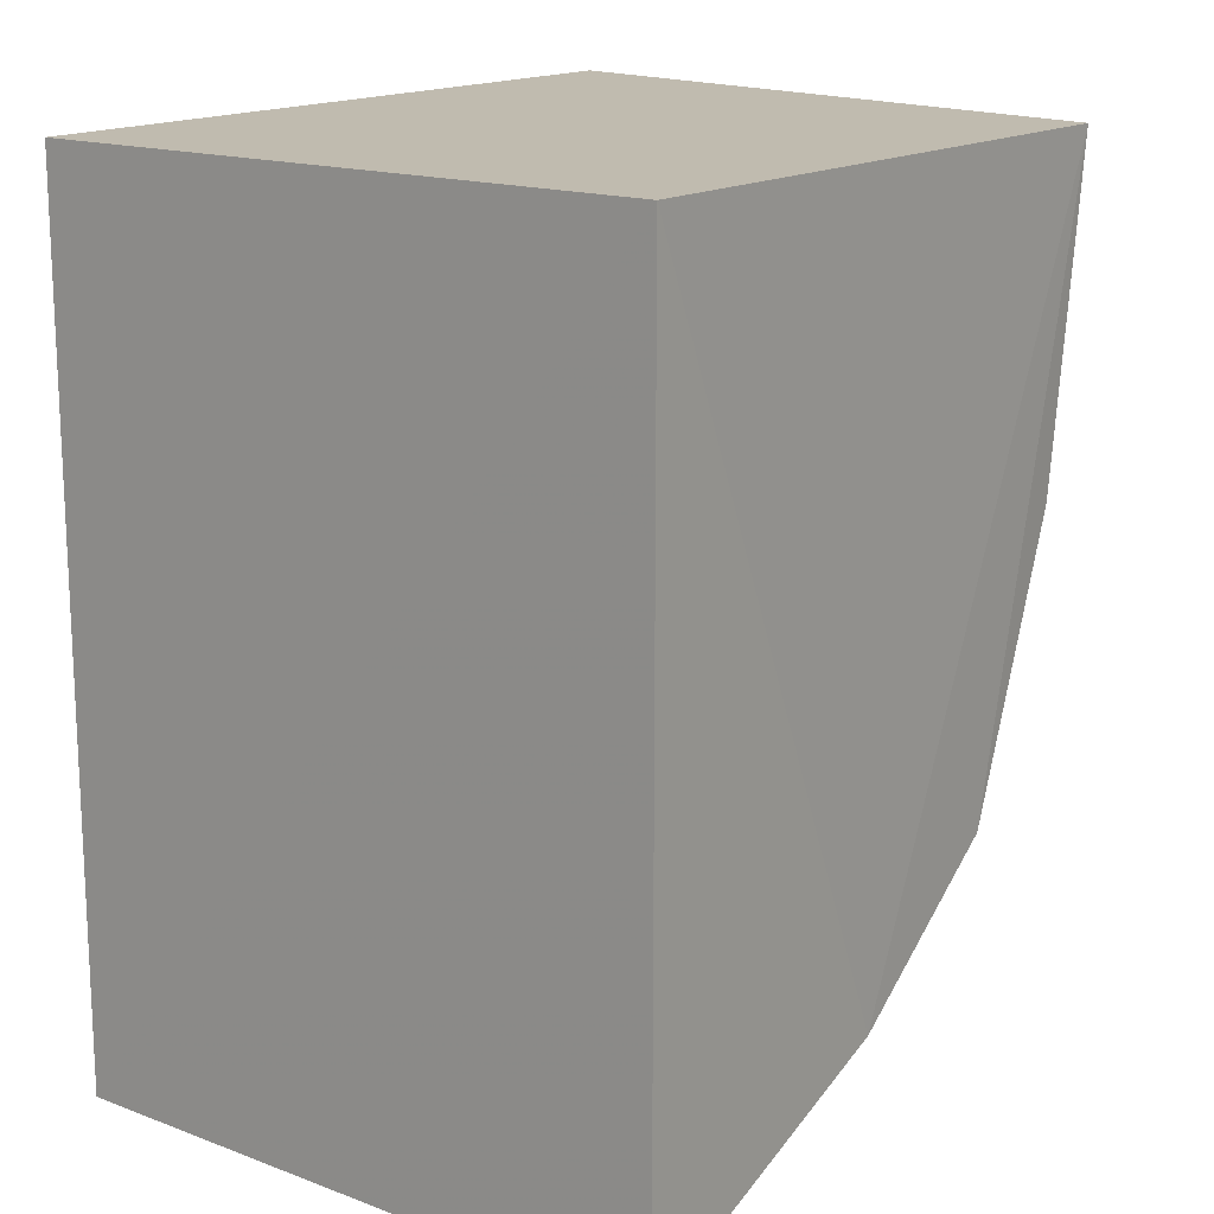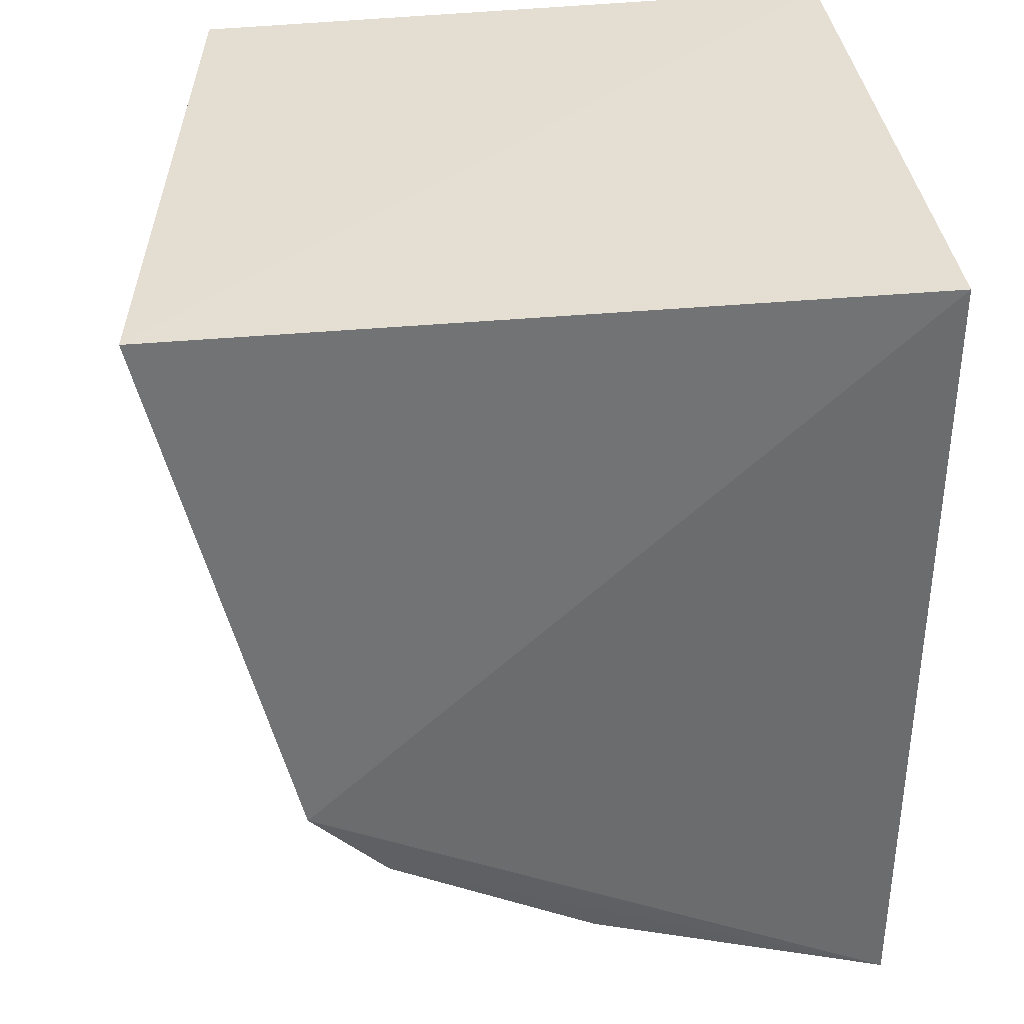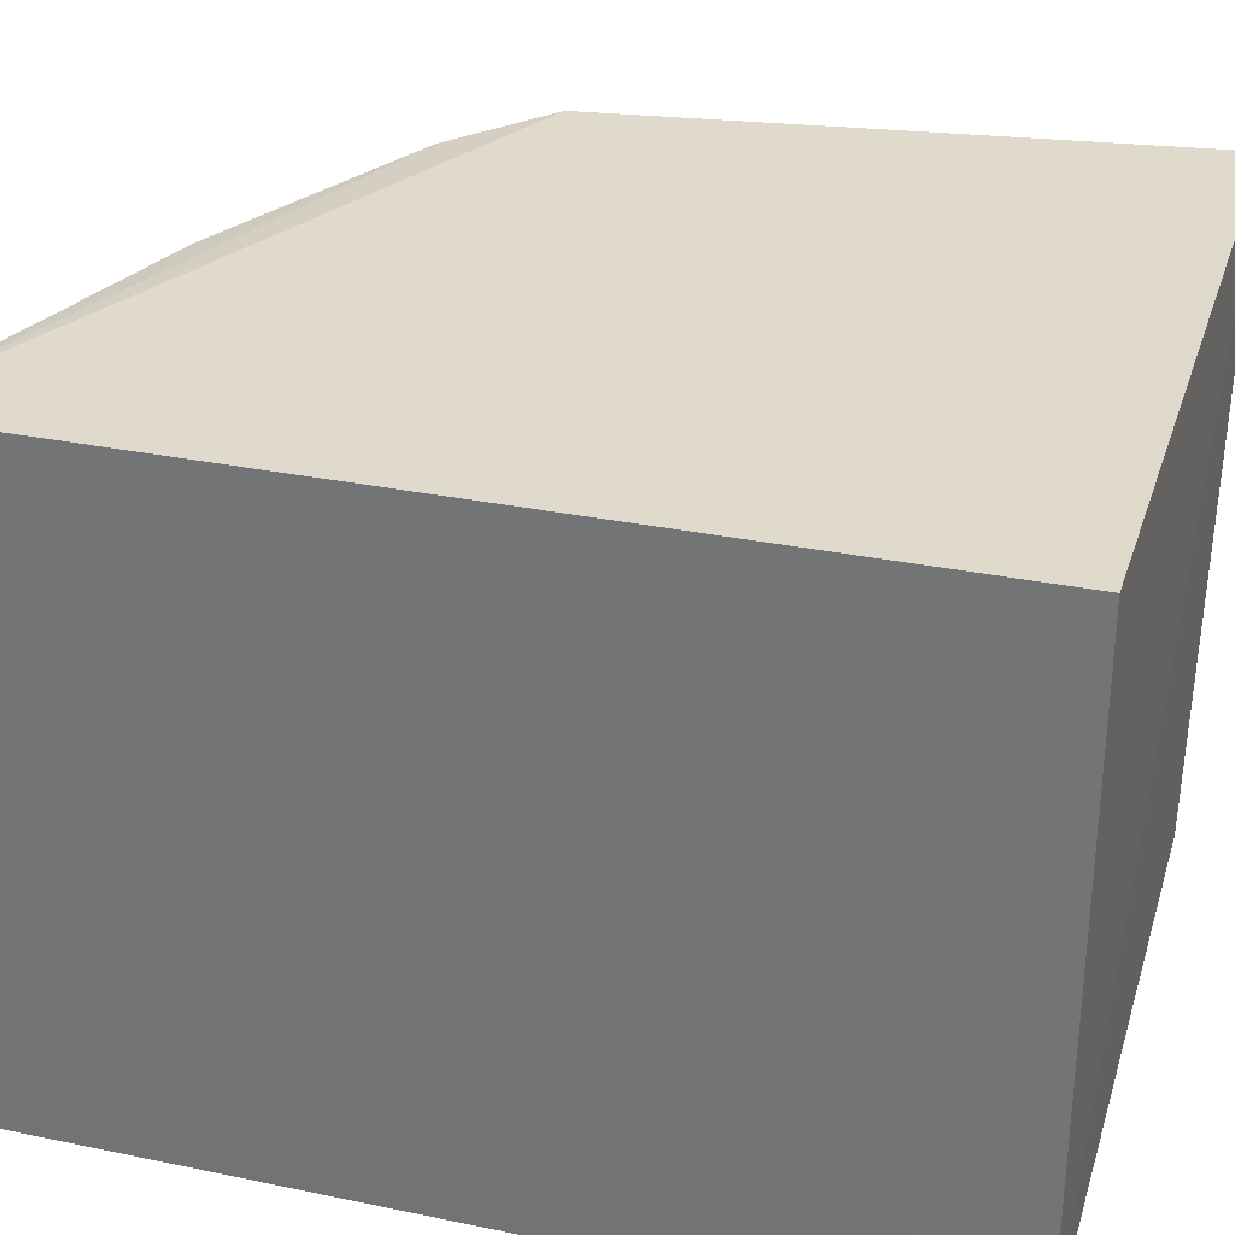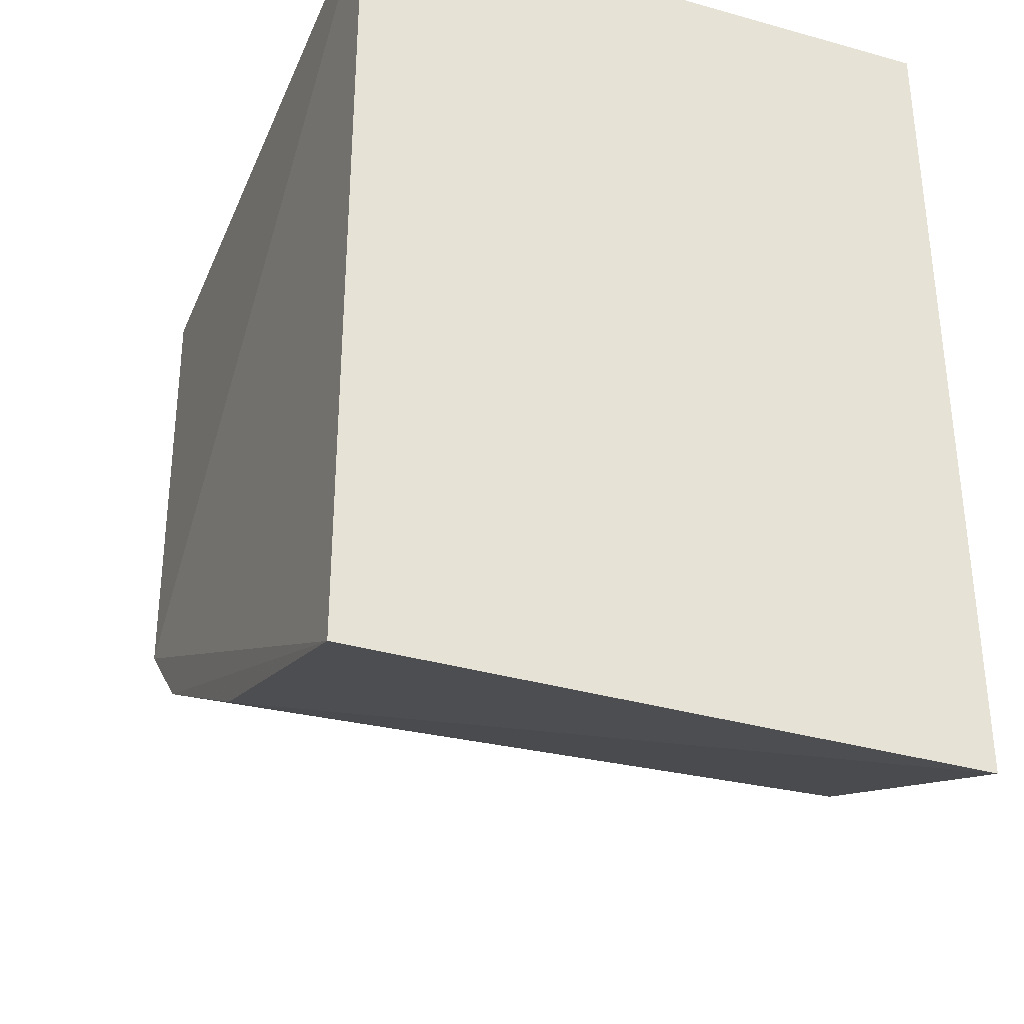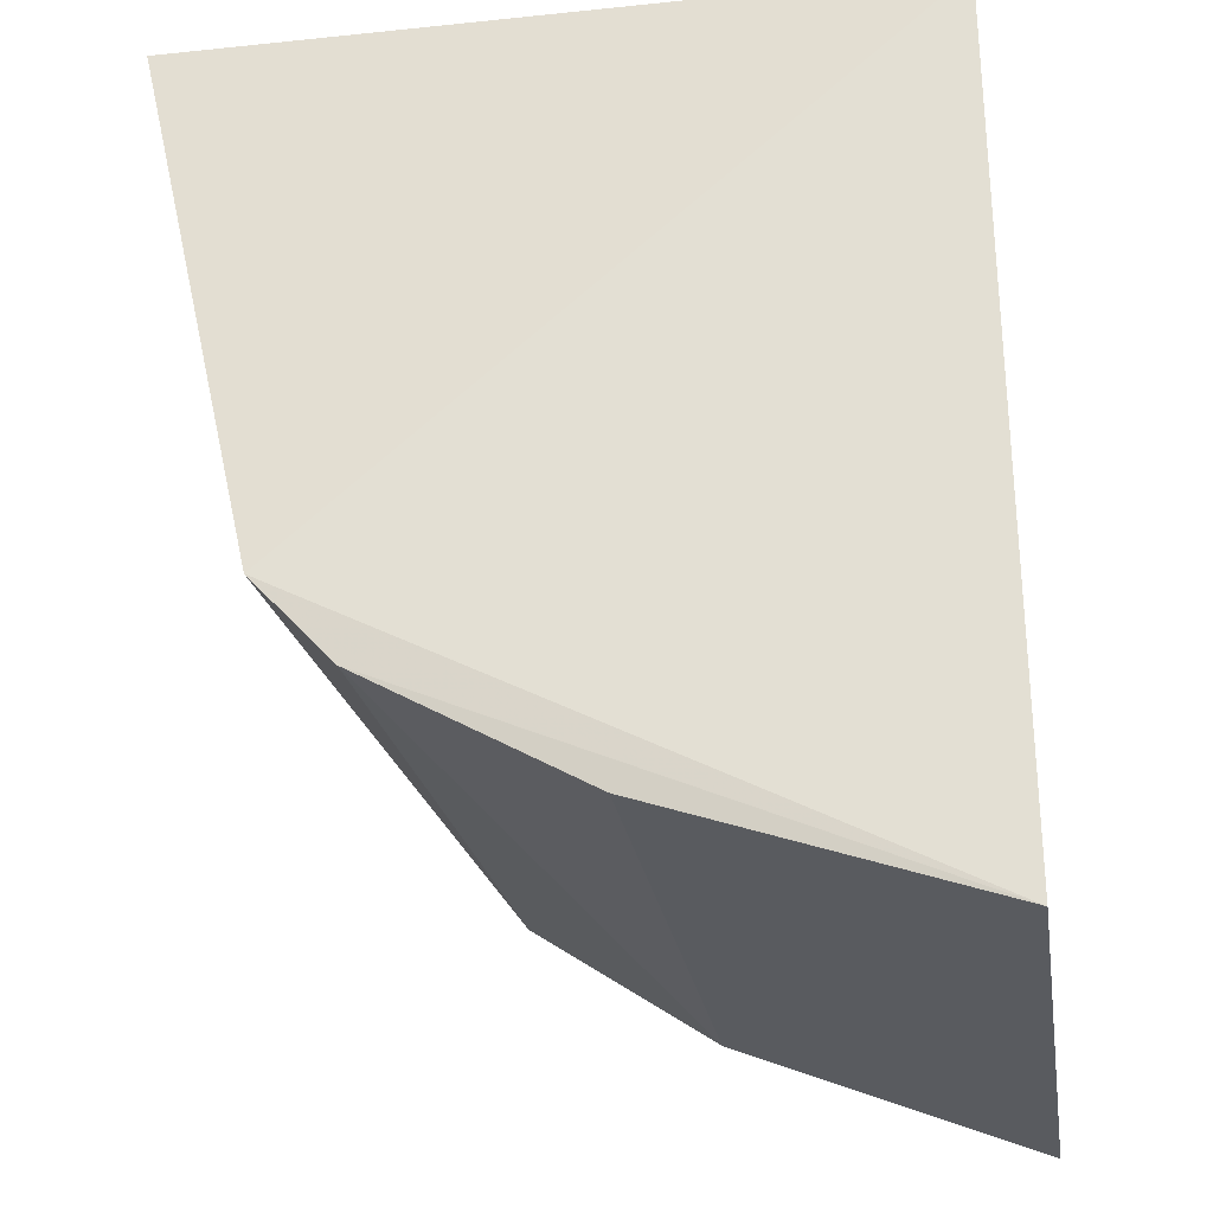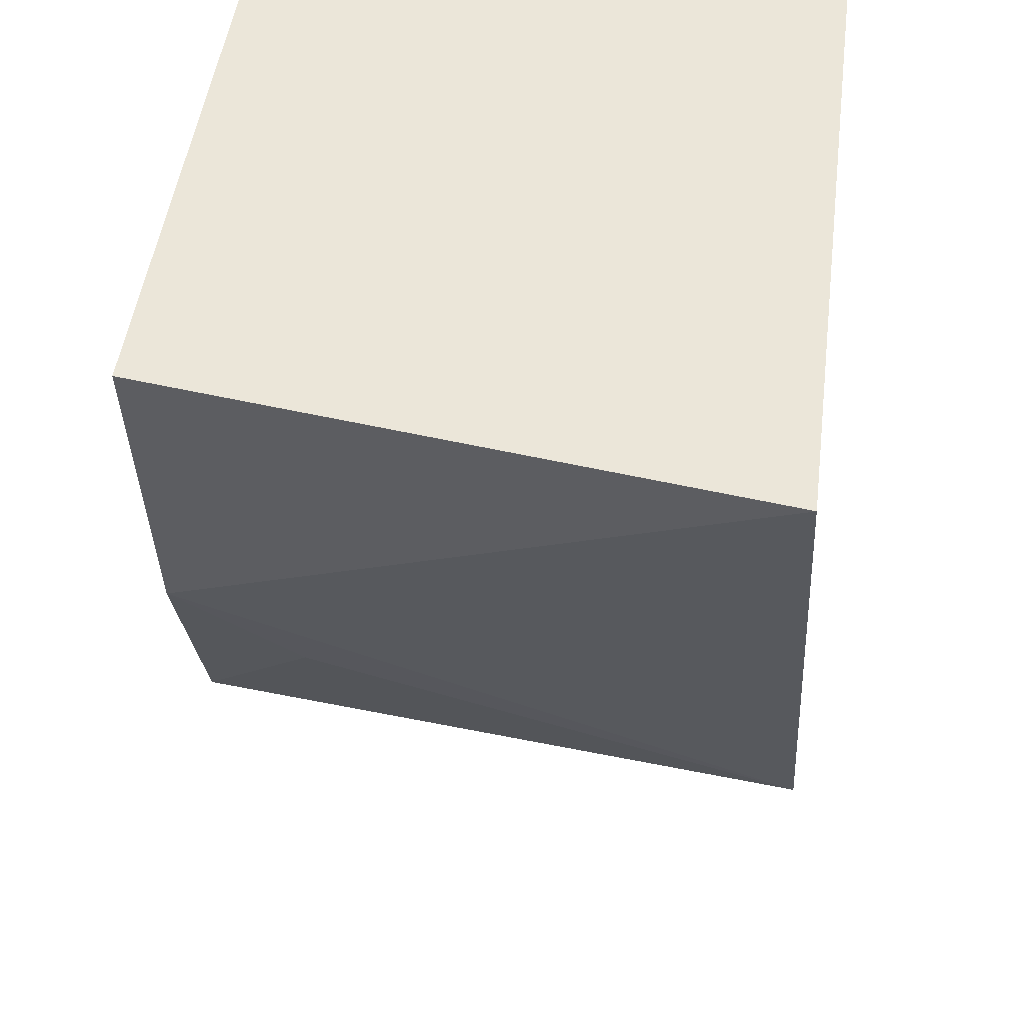
<metadata>
{"format":"obj","ext":"obj","renderer":"f3d","projection":"perspective","resolution":1024,"background":"white","views":[{"elev":16.1,"azim":-53.0,"up":"+Z"},{"elev":36.9,"azim":173.2,"up":"+Z"},{"elev":30.6,"azim":-73.3,"up":"+Y"},{"elev":-33.8,"azim":-110.7,"up":"+Z"},{"elev":-27.5,"azim":-170.9,"up":"+Z"},{"elev":46.8,"azim":97.6,"up":"+Z"}]}
</metadata>
<code>
v -0.003938 -0.01407 0.01986
v -0.005803 -0.02743 0.01976
v -0.009214 -0.02752 0.00643
v -0.02005 -0.0141 0.001097
v -0.02001 -0.0141 0.01987
v -0.006762 -0.0136 0.007879
v -0.02001 -0.02762 0.01987
v -0.01309 -0.01401 0.003482
v -0.006724 -0.02739 0.01248
v -0.01329 -0.02766 0.00368
v -0.008458 -0.01377 0.006063
v -0.007152 -0.02459 0.01028
v -0.02002 -0.02762 0.0009728
f 6 5 1
f 6 4 5
f 7 2 1
f 7 1 5
f 7 5 4
f 9 6 1
f 9 1 2
f 9 2 3
f 10 3 2
f 10 2 7
f 11 6 3
f 11 10 8
f 11 3 10
f 11 8 4
f 11 4 6
f 12 9 3
f 12 3 6
f 12 6 9
f 13 10 7
f 13 7 4
f 13 4 8
f 13 8 10

</code>
